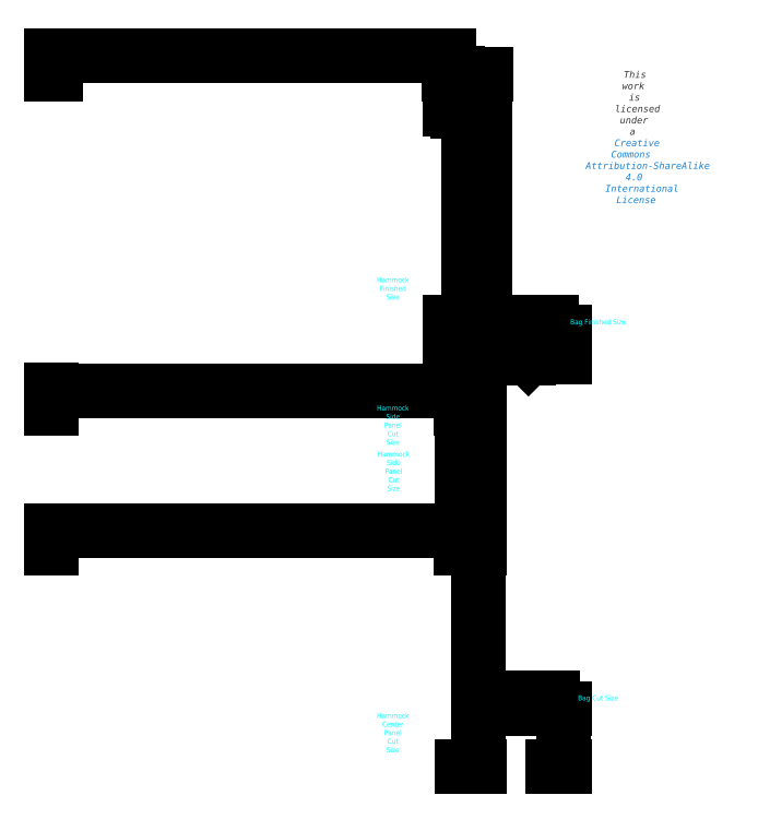
<metadata>
{"format":"dxf","ext":"dxf","renderer":"ezdxf+matplotlib","layout":"modelspace","background":"white","min_lineweight":24,"dpi":150}
</metadata>
<code>
0
SECTION
2
ENTITIES
0
LINE
8
Side Panel Cut Size
10
120
20
80
30
0
11
120
21
91.5
31
0
0
LINE
8
Side Panel Cut Size
10
0
20
80
30
0
11
120
21
80
31
0
0
LINE
8
Side Panel Cut Size
10
0
20
91.5
30
0
11
0
21
80
31
0
0
LINE
8
Side Panel Cut Size
10
0
20
91.5
30
0
11
120
21
91.5
31
0
0
LINE
8
Center Panel Cut Size
10
0
20
0
30
0
11
120
21
0
31
0
0
LINE
8
Center Panel Cut Size
10
120
20
0
30
0
11
120
21
64
31
0
0
LINE
8
Center Panel Cut Size
10
0
20
64
30
0
11
0
21
0
31
0
0
LINE
8
Center Panel Cut Size
10
120
20
64
30
0
11
0
21
64
31
0
0
LINE
8
Side Panel Cut Size
10
120
20
93.23
30
0
11
120
21
104.7
31
0
0
LINE
8
Side Panel Cut Size
10
0
20
93.23
30
0
11
120
21
93.23
31
0
0
LINE
8
Side Panel Cut Size
10
0
20
104.7
30
0
11
0
21
93.23
31
0
0
LINE
8
Side Panel Cut Size
10
0
20
104.7
30
0
11
120
21
104.7
31
0
0
LINE
8
Bag Cut Size
10
146.8
20
-1.8e-15
30
0
11
140
21
0
31
0
0
LINE
8
Bag Cut Size
10
140
20
0
30
0
11
140
21
17
31
0
0
LINE
8
Bag Cut Size
10
140
20
17
30
0
11
146.8
21
17
31
0
0
LINE
8
Bag Cut Size
10
146.8
20
17
30
0
11
146.8
21
-1.8e-15
31
0
0
LINE
8
Finished Bag Size
10
146.2
20
127.3
30
0
11
146.2
21
126.2
31
0
0
LINE
8
Finished Bag Size
10
140
20
126.2
30
0
11
146.2
21
126.2
31
0
0
LINE
8
Finished Bag Size
10
140
20
126.2
30
0
11
140
21
127.3
31
0
0
LINE
8
Finished Bag Size
10
140
20
127.3
30
0
11
146.2
21
127.3
31
0
0
LINE
8
Finished Bag Size
10
140
20
122
30
0
11
140
21
126.2
31
0
0
LINE
8
Finished Bag Size
10
146.2
20
126.2
30
0
11
146.2
21
122
31
0
0
LINE
8
Finished Bag Size
10
144.3
20
120
30
0
11
142
21
120
31
0
0
LINE
8
Finished Hammock
10
116.5
20
202.5
30
0
11
116.5
21
202.2
31
0
0
LINE
8
Finished Hammock
10
116.5
20
202.2
30
0
11
115
21
202.2
31
0
0
LINE
8
Finished Hammock
10
0
20
202.2
30
0
11
0
21
202.5
31
0
0
LINE
8
Finished Hammock
10
3
20
202.2
30
0
11
0
21
202.2
31
0
0
LINE
8
Finished Hammock
10
115
20
202.5
30
0
11
116.5
21
202.5
31
0
0
LINE
8
Finished Hammock
10
0
20
120.2
30
0
11
0
21
129.8
31
0
0
LINE
8
Finished Hammock
10
115
20
202.2
30
0
11
3
21
202.2
31
0
0
LINE
8
Finished Hammock
10
1.5
20
120.2
30
0
11
1.5
21
120
31
0
0
LINE
8
Finished Hammock
10
116.5
20
120.2
30
0
11
116.5
21
120
31
0
0
LINE
8
Finished Hammock
10
115
20
202.2
30
0
11
115
21
202.5
31
0
0
LINE
8
Finished Hammock
10
0
20
202.5
30
0
11
3
21
202.5
31
0
0
LINE
8
Finished Hammock
10
3
20
202.5
30
0
11
115
21
202.5
31
0
0
LINE
8
Finished Hammock
10
1.5
20
202.5
30
0
11
1.5
21
202.2
31
0
0
LINE
8
Finished Hammock
10
0
20
120
30
0
11
3
21
120
31
0
0
LINE
8
Finished Hammock
10
3
20
120.2
30
0
11
0
21
120.2
31
0
0
LINE
8
Finished Hammock
10
0
20
120
30
0
11
0
21
120.2
31
0
0
LINE
8
Finished Hammock
10
115
20
120
30
0
11
115
21
120.2
31
0
0
LINE
8
Finished Hammock
10
116.5
20
120.2
30
0
11
115
21
120.2
31
0
0
LINE
8
Finished Hammock
10
115
20
120.2
30
0
11
3
21
120.2
31
0
0
LINE
8
Finished Hammock
10
3
20
120
30
0
11
115
21
120
31
0
0
LINE
8
Finished Hammock
10
115
20
120
30
0
11
116.5
21
120
31
0
0
LINE
8
Finished Hammock
10
116.5
20
202.2
30
0
11
116.5
21
192.8
31
0
0
LINE
8
Finished Hammock
10
115
20
120.2
30
0
11
115
21
129.8
31
0
0
LINE
8
Finished Hammock
10
1.5
20
202.2
30
0
11
1.5
21
192.8
31
0
0
LINE
8
Finished Hammock
10
1.5
20
192.2
30
0
11
1.5
21
130.2
31
0
0
LINE
8
Finished Hammock
10
116.5
20
192.2
30
0
11
116.5
21
130.2
31
0
0
LINE
8
Finished Hammock
10
0
20
130.2
30
0
11
0
21
192.2
31
0
0
LINE
8
Finished Hammock
10
115
20
130.2
30
0
11
115
21
192.2
31
0
0
LINE
8
Finished Hammock
10
0
20
192.8
30
0
11
0
21
202.2
31
0
0
LINE
8
Finished Hammock
10
116.5
20
192.8
30
0
11
116.5
21
192.2
31
0
0
LINE
8
Finished Hammock
10
0
20
192.8
30
0
11
3
21
192.8
31
0
0
LINE
8
Finished Hammock
10
1.5
20
192.8
30
0
11
1.5
21
192.2
31
0
0
LINE
8
Finished Hammock
10
115
20
192.8
30
0
11
115
21
202.2
31
0
0
LINE
8
Finished Hammock
10
3
20
192.8
30
0
11
115
21
192.8
31
0
0
LINE
8
Finished Hammock
10
115
20
192.8
30
0
11
116.5
21
192.8
31
0
0
LINE
8
Finished Hammock
10
0
20
192.2
30
0
11
0
21
192.8
31
0
0
LINE
8
Finished Hammock
10
116.5
20
192.2
30
0
11
115
21
192.2
31
0
0
LINE
8
Finished Hammock
10
115
20
192.2
30
0
11
115
21
192.8
31
0
0
LINE
8
Finished Hammock
10
3
20
192.2
30
0
11
0
21
192.2
31
0
0
LINE
8
Finished Hammock
10
115
20
192.2
30
0
11
3
21
192.2
31
0
0
LINE
8
Finished Hammock
10
0
20
129.8
30
0
11
0
21
130.2
31
0
0
LINE
8
Finished Hammock
10
116.5
20
129.8
30
0
11
116.5
21
120.2
31
0
0
LINE
8
Finished Hammock
10
0
20
129.8
30
0
11
3
21
129.8
31
0
0
LINE
8
Finished Hammock
10
115
20
129.8
30
0
11
115
21
130.2
31
0
0
LINE
8
Finished Hammock
10
1.5
20
129.8
30
0
11
1.5
21
120.2
31
0
0
LINE
8
Finished Hammock
10
3
20
129.8
30
0
11
115
21
129.8
31
0
0
LINE
8
Finished Hammock
10
115
20
129.8
30
0
11
116.5
21
129.8
31
0
0
LINE
8
Finished Hammock
10
116.5
20
130.2
30
0
11
116.5
21
129.8
31
0
0
LINE
8
Finished Hammock
10
116.5
20
130.2
30
0
11
115
21
130.2
31
0
0
LINE
8
Finished Hammock
10
1.5
20
130.2
30
0
11
1.5
21
129.8
31
0
0
LINE
8
Finished Hammock
10
3
20
130.2
30
0
11
0
21
130.2
31
0
0
LINE
8
Finished Hammock
10
115
20
130.2
30
0
11
3
21
130.2
31
0
0
DIMENSION
8
Dimensions
280
     0
2
*D1
10
116.5
20
208
30
0
11
58.25
21
208.6
31
0
70
    32
71
     5
42
116.5
73
     0
74
     0
75
     0
3
QCADDimStyle
13
0
23
202.5
33
0
14
116.5
24
202.5
34
0
0
DIMENSION
8
Dimensions
280
     0
2
*D2
10
1.5
20
205.5
30
0
11
0.75
21
206.3
31
0
70
    32
71
     5
42
1.5
73
     0
74
     0
75
     0
3
QCADDimStyle
13
0
23
202.5
33
0
14
1.5
24
202.5
34
0
0
DIMENSION
8
Dimensions
280
     0
2
*D3
10
120
20
110
30
0
11
60
21
110.6
31
0
70
    32
71
     5
42
120
73
     0
74
     0
75
     0
3
QCADDimStyle
13
0
23
104.7
33
0
14
120
24
104.7
34
0
0
DIMENSION
8
Dimensions
280
     0
2
*D4
10
120
20
69
30
0
11
60
21
69.59
31
0
70
    32
71
     5
42
120
73
     0
74
     0
75
     0
3
QCADDimStyle
13
0
23
64
33
0
14
120
24
64
34
0
0
DIMENSION
8
Dimensions
280
     0
2
*D5
10
146.2
20
130
30
0
11
143.1
21
130.6
31
0
70
    32
71
     5
42
6.25
73
     0
74
     0
75
     0
3
QCADDimStyle
13
140
23
127.3
33
0
14
146.2
24
127.3
34
0
0
DIMENSION
8
Dimensions
280
     0
2
*D6
10
146.8
20
20
30
0
11
143.4
21
20.59
31
0
70
    32
71
     5
42
6.75
73
     0
74
     0
75
     0
3
QCADDimStyle
13
140
23
17
33
0
14
146.8
24
17
34
0
0
DIMENSION
8
Dimensions
280
     0
2
*D7
10
150
20
-2e-15
30
0
11
149.4
21
8.5
31
0
70
    32
71
     5
42
17
73
     0
74
     0
75
     0
3
QCADDimStyle
13
146.8
23
17
33
0
14
146.8
24
-1.8e-15
34
0
50
90
0
DIMENSION
8
Dimensions
280
     0
2
*D8
10
125
20
-3e-16
30
0
11
124.4
21
32
31
0
70
    32
71
     5
42
64
73
     0
74
     0
75
     0
3
QCADDimStyle
13
120
23
64
33
0
14
120
24
0
34
0
50
90
0
DIMENSION
8
Dimensions
280
     0
2
*D9
10
125
20
93.23
30
0
11
124.4
21
98.98
31
0
70
    32
71
     5
42
11.5
73
     0
74
     0
75
     0
3
QCADDimStyle
13
120
23
104.7
33
0
14
120
24
93.23
34
0
50
90
0
DIMENSION
8
Dimensions
280
     0
2
*D10
10
125
20
80
30
0
11
124.4
21
85.75
31
0
70
    32
71
     5
42
11.5
73
     0
74
     0
75
     0
3
QCADDimStyle
13
120
23
91.5
33
0
14
120
24
80
34
0
50
90
0
DIMENSION
8
Dimensions
280
     0
2
*D11
10
119
20
202.2
30
0
11
119.8
21
202.4
31
0
70
    32
71
     5
42
0.2569
73
     0
74
     0
75
     0
3
QCADDimStyle
13
116.5
23
202.5
33
0
14
116.5
24
202.2
34
0
50
90
0
DIMENSION
8
Dimensions
280
     0
2
*D12
10
122
20
202.5
30
0
11
121.4
21
197.4
31
0
70
    32
71
     5
42
10.25
73
     0
74
     0
75
     0
3
QCADDimStyle
13
116.5
23
192.2
33
0
14
116.5
24
202.5
34
0
50
90
0
DIMENSION
8
Dimensions
280
     0
2
*D13
10
119
20
192.2
30
0
11
119.8
21
192.5
31
0
70
    32
71
     5
42
0.5
73
     0
74
     0
75
     0
3
QCADDimStyle
13
116.5
23
192.8
33
0
14
116.5
24
192.2
34
0
50
90
0
DIMENSION
8
Dimensions
280
     0
2
*D14
10
122
20
130.2
30
0
11
121.4
21
161.2
31
0
70
    32
71
     5
42
62
73
     0
74
     0
75
     0
3
QCADDimStyle
13
116.5
23
192.2
33
0
14
116.5
24
130.2
34
0
50
90
0
DIMENSION
8
Dimensions
280
     0
2
*D15
10
127
20
120
30
0
11
126.4
21
161.2
31
0
70
    32
71
     5
42
82.5
73
     0
74
     0
75
     0
3
QCADDimStyle
13
116.5
23
202.5
33
0
14
116.5
24
120
34
0
50
90
0
DIMENSION
8
Dimensions
280
     0
2
*D16
10
148
20
126.2
30
0
11
148.8
21
126.8
31
0
70
    32
71
     5
42
1
73
     0
74
     0
75
     0
3
QCADDimStyle
13
146.2
23
127.3
33
0
14
146.2
24
126.2
34
0
50
90
0
ARC
8
Finished Bag Size
10
142
20
122
30
0
40
2
50
180
51
270
0
ARC
8
Finished Bag Size
10
144.2
20
122
30
0
40
2
50
270
51
0
0
DIMENSION
8
Dimensions
280
     0
2
*D17
10
150
20
120
30
0
11
149.4
21
123.6
31
0
70
    32
71
     5
42
7.25
73
     0
74
     0
75
     0
3
QCADDimStyle
13
146.2
23
127.3
33
0
14
145.2
24
120
34
0
50
90
0
MTEXT
8
0
10
170
20
194.2
30
0
40
0.06843
41
0
46
0
71
     5
72
     1
1
\H3.001;Hummingbird Hammocks\PUltralight Double Hammock V1
7
textstyle11
73
     1
44
1
0
MTEXT
8
0
10
170
20
184.2
30
0
40
0.06843
41
0
46
0
71
     5
72
     1
1
\fHelvetica Neue,Helvetica,Arial,sans-serif|b0|i0|c0|p0;\c3618615;\H1.999;This work is licensed under a \P\c13730329;Creative Commons Attribution-ShareAlike 4 International License
7
textstyle12
73
     1
44
1
0
DIMENSION
8
Dimensions
280
     0
2
*D18
10
142
20
122
30
0
11
137.5
21
120.2
31
0
70
    36
71
     5
42
2
73
     0
74
     0
75
     0
3
QCADDimStyle
15
140.6
25
120.6
35
0
40
0
0
MTEXT
8
Labels
10
100
20
140
30
0
40
0.06843
41
0
46
0
71
     5
72
     1
1
\H1.501;Hammock Finished Size
7
textstyle13
73
     1
44
1
0
MTEXT
8
Labels
10
160
20
20
30
0
40
1.5
41
0
46
0
71
     5
72
     1
1
Bag Cut Size
7
textstyle14
73
     1
44
1
0
MTEXT
8
Labels
10
160
20
130
30
0
40
1.5
41
0
46
0
71
     5
72
     1
1
Bag Finished Size
7
textstyle15
73
     1
44
1
0
MTEXT
8
Labels
10
100
20
10
30
0
40
0.06843
41
0
46
0
71
     5
72
     1
1
\H1.501;Hammock Center Panel Cut Size
7
textstyle16
73
     1
44
1
0
MTEXT
8
Labels
10
100
20
100
30
0
40
0.06843
41
0
46
0
71
     5
72
     1
1
\H1.501;Hammock Side Panel Cut Size
7
textstyle17
73
     1
44
1
0
MTEXT
8
Labels
10
100.2
20
86.51
30
0
40
0.06843
41
0
46
0
71
     5
72
     1
1
\H1.501;Hammock Side Panel Cut Size
7
textstyle18
73
     1
44
1
0
ENDSEC
0
EOF

</code>
